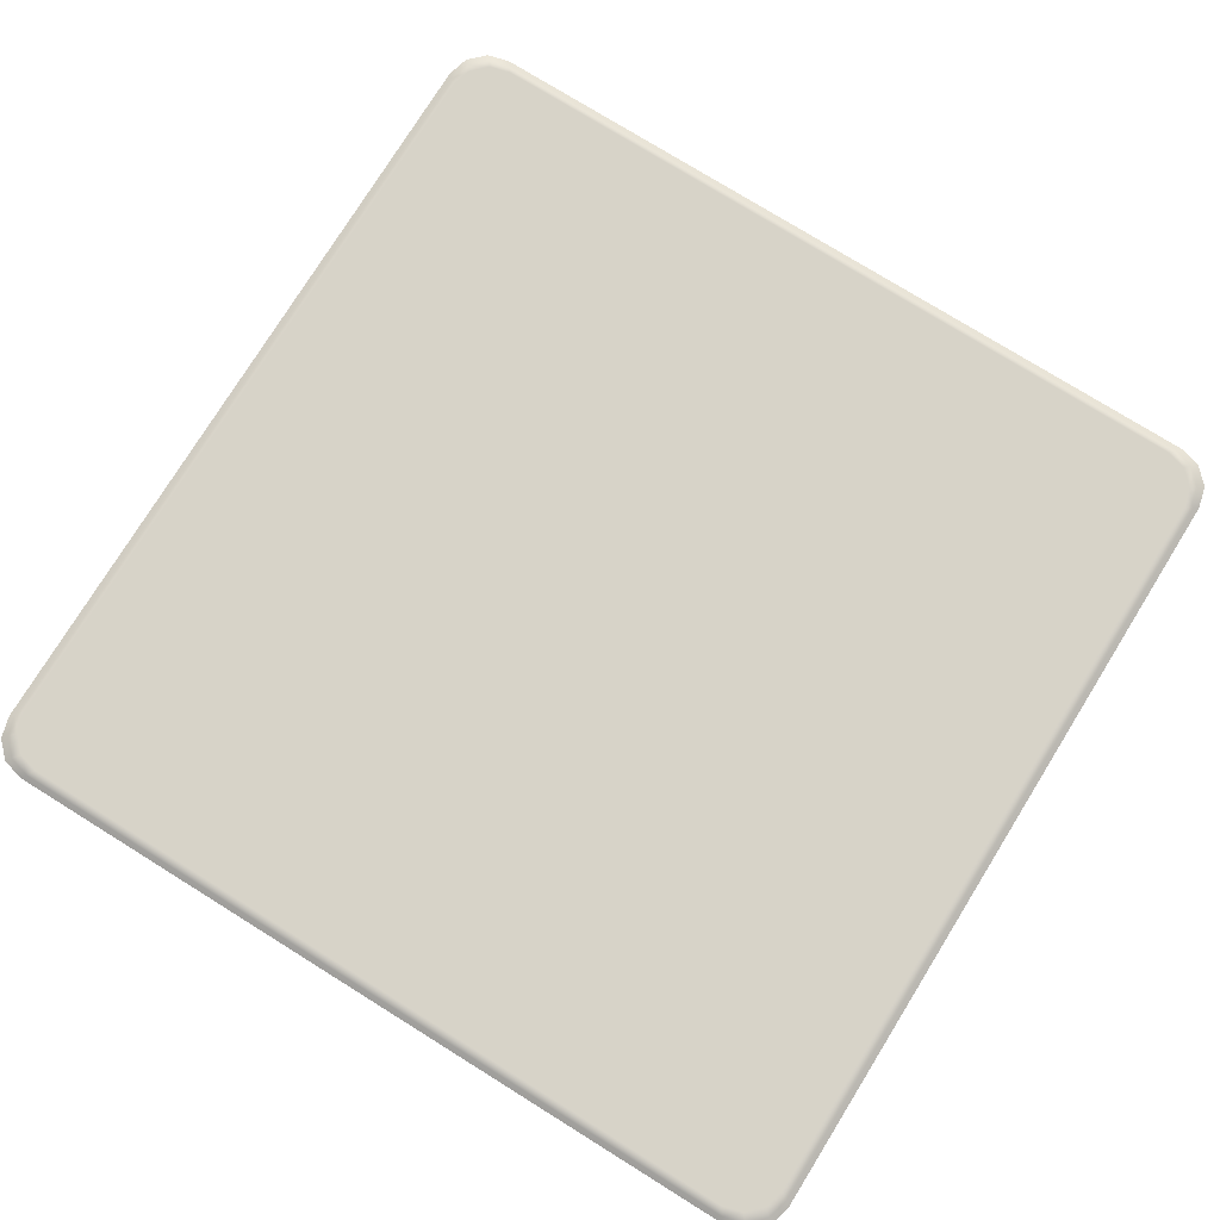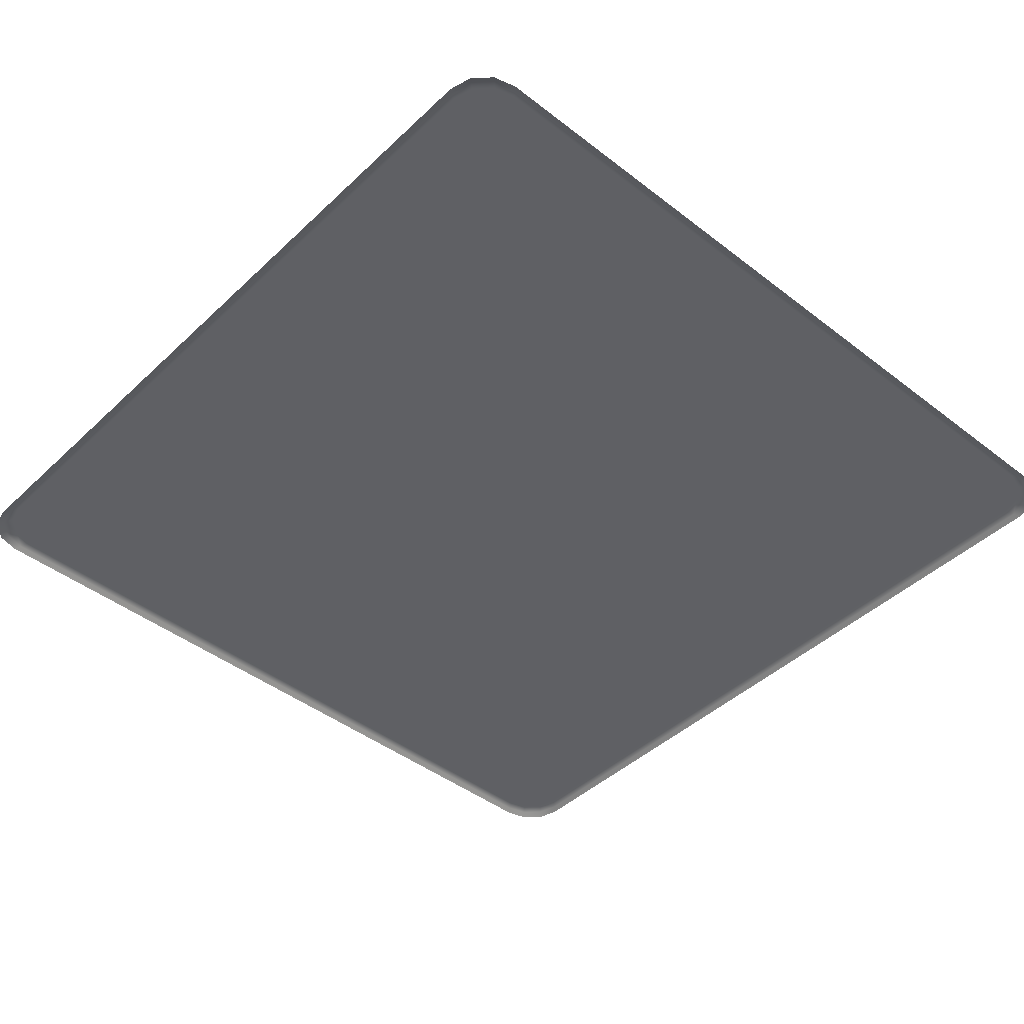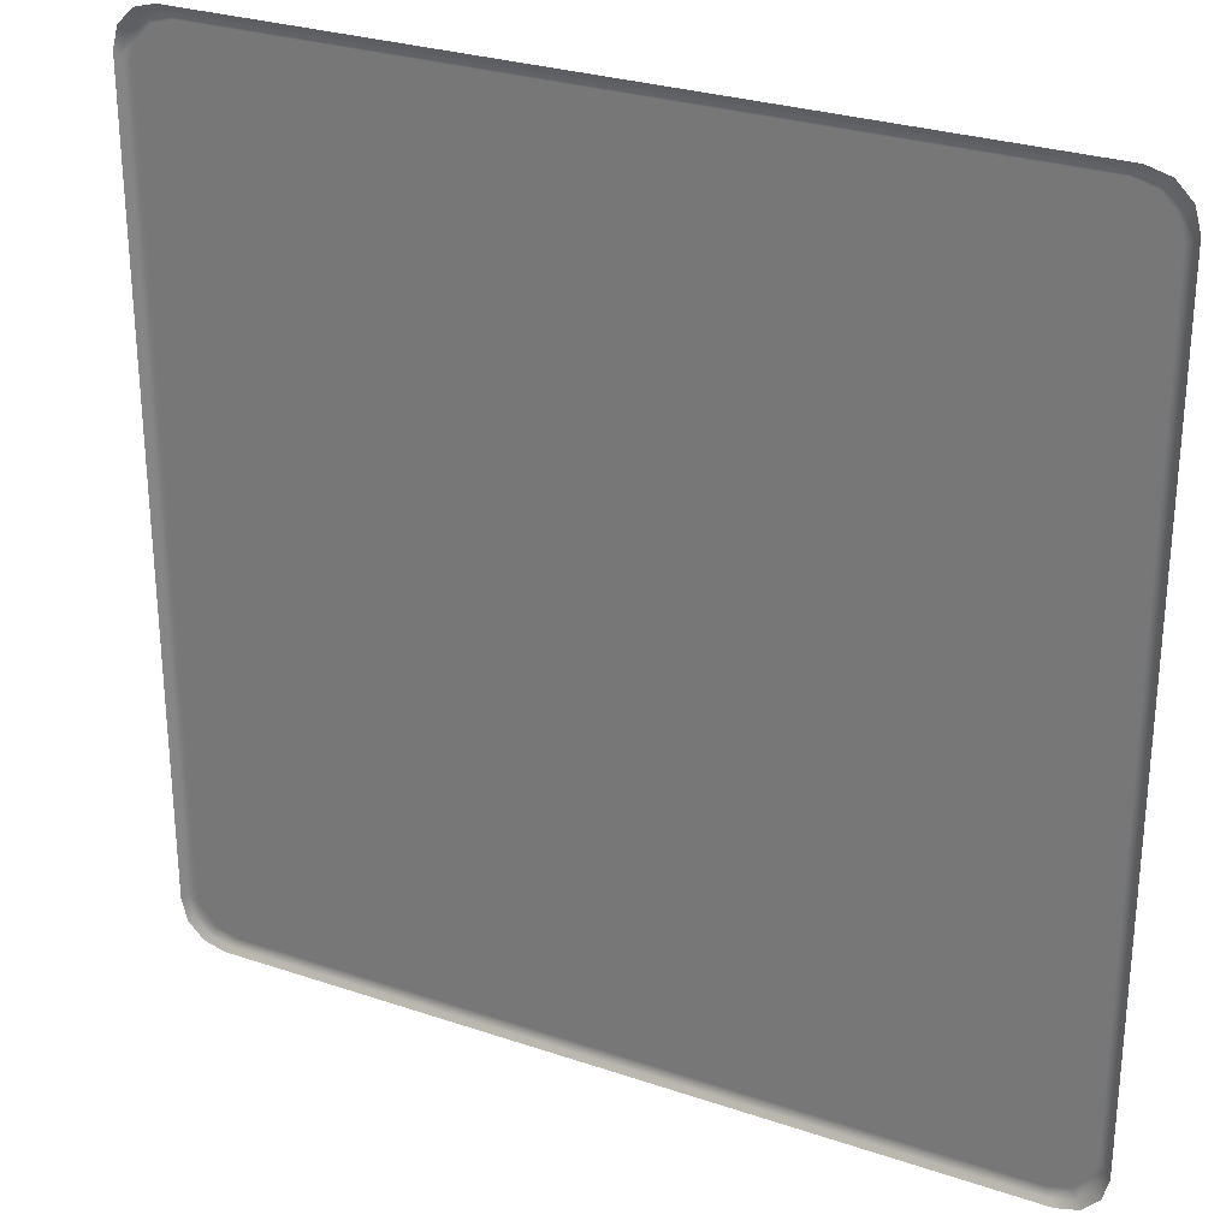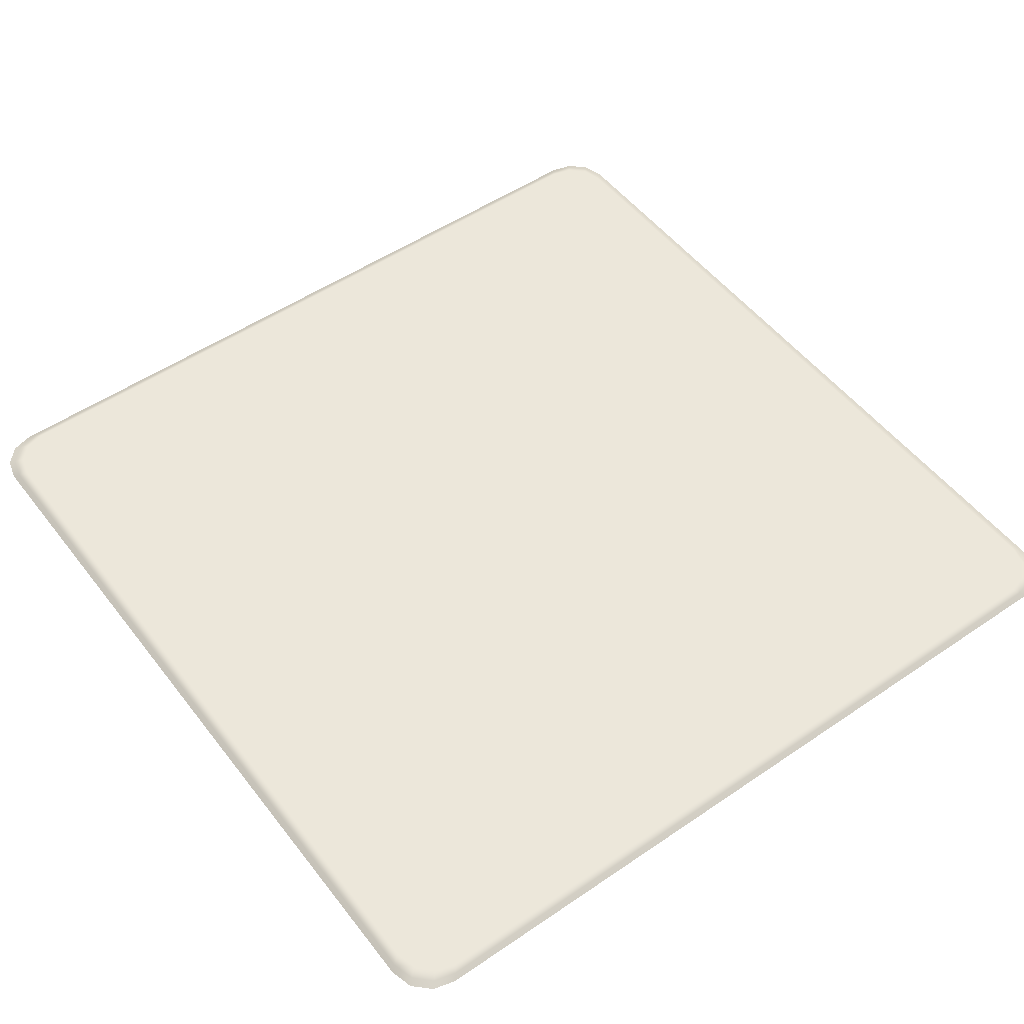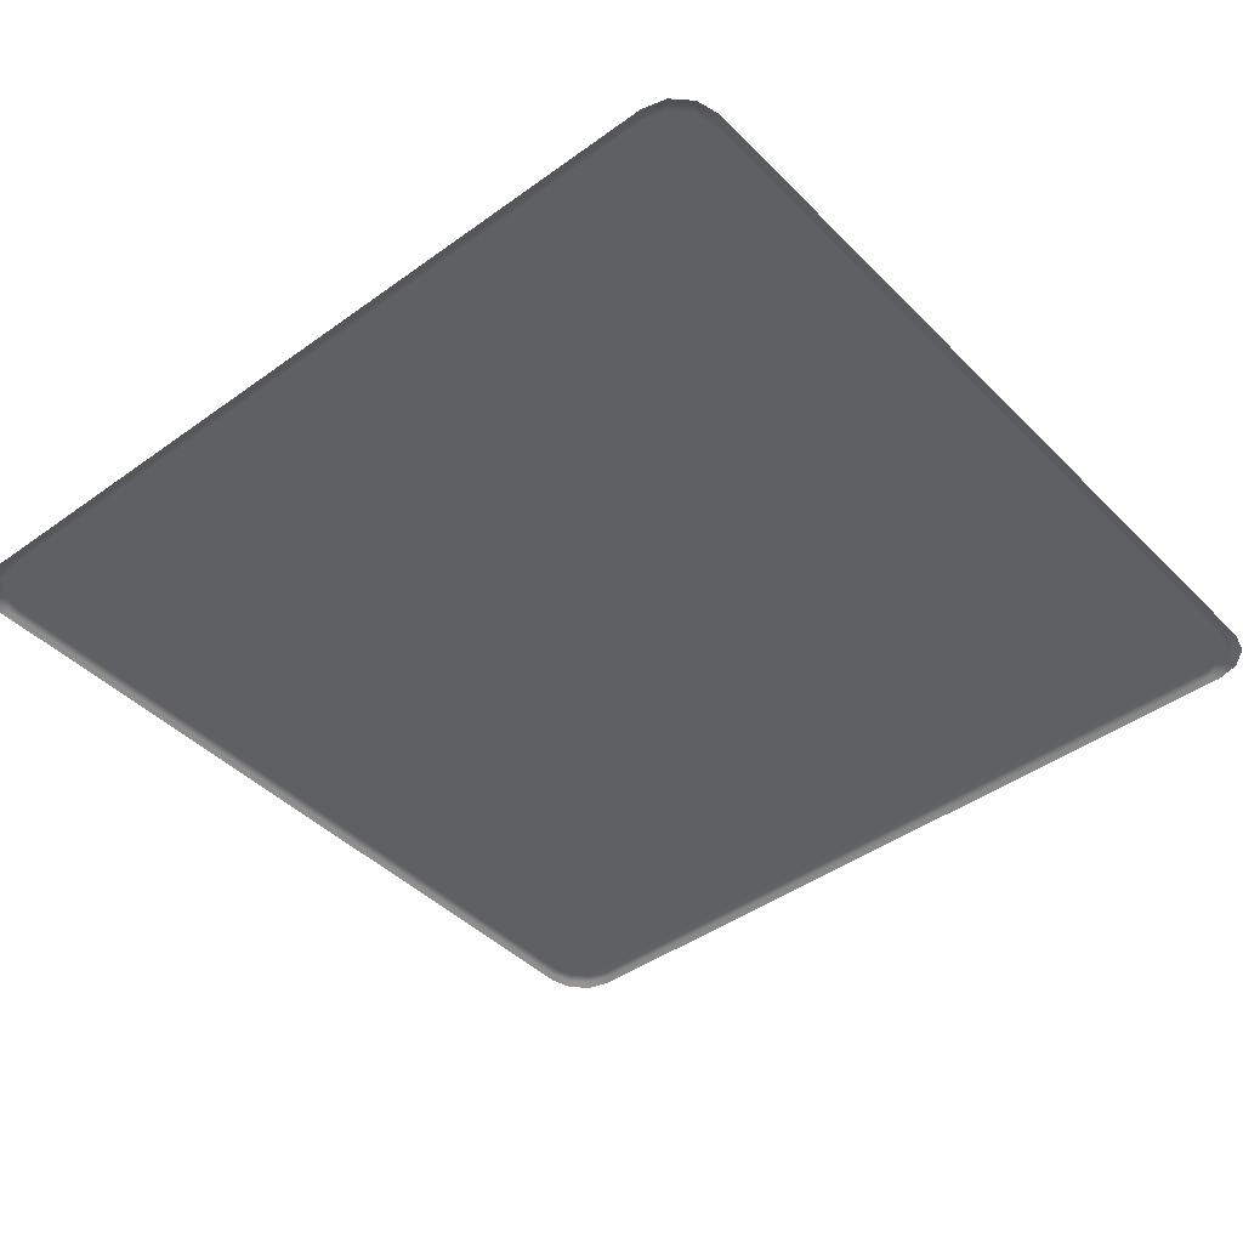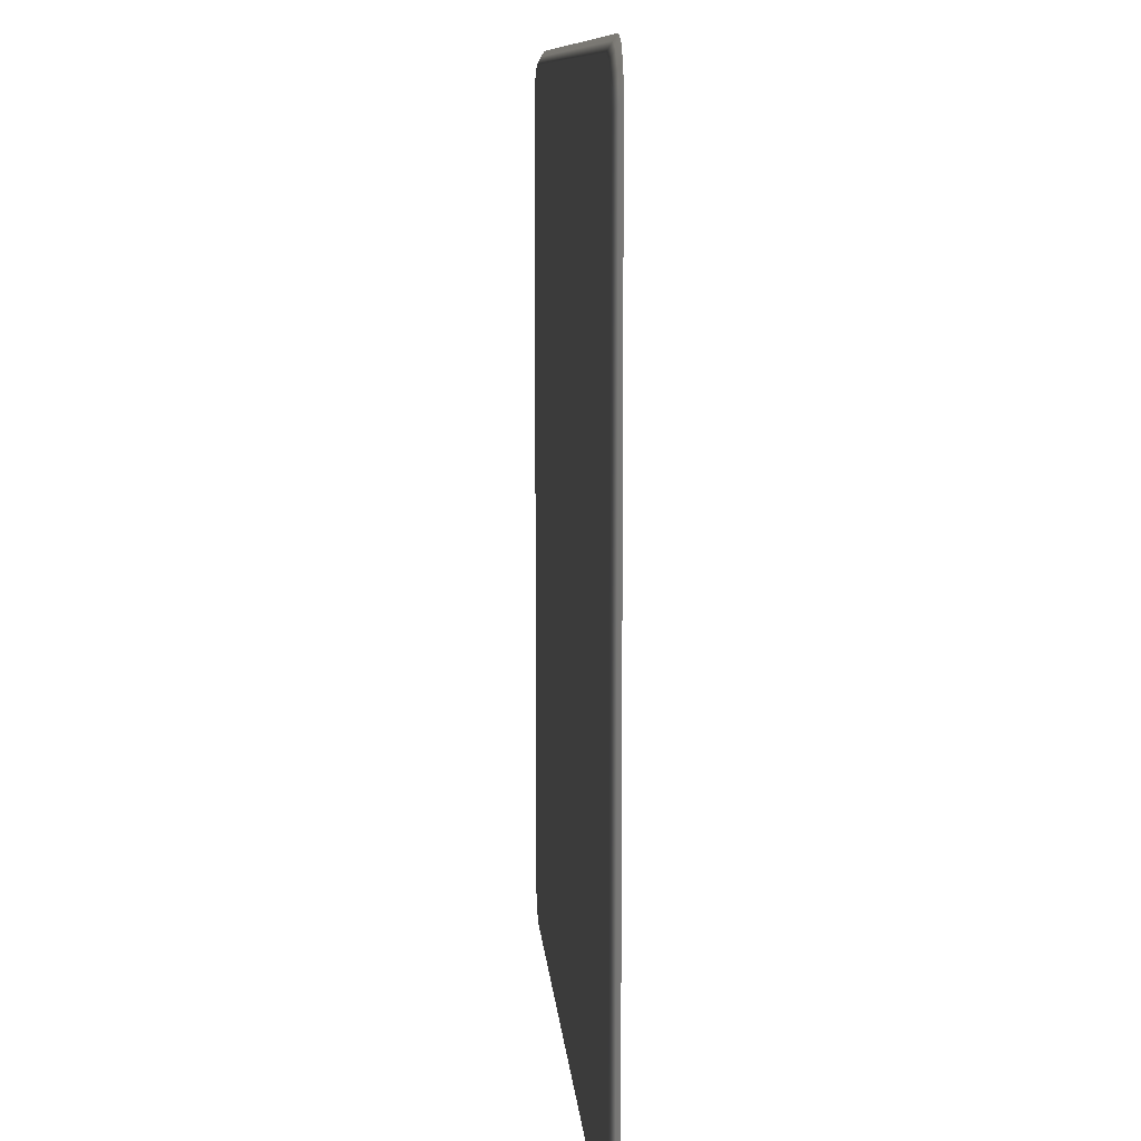
<metadata>
{"format":"obj","ext":"obj","renderer":"f3d","projection":"perspective","resolution":1024,"background":"white","views":[{"elev":77.0,"azim":121.8,"up":"+Y"},{"elev":-43.8,"azim":47.7,"up":"+Y"},{"elev":28.2,"azim":27.1,"up":"+Z"},{"elev":51.6,"azim":-36.5,"up":"+Y"},{"elev":-43.3,"azim":-49.5,"up":"+Y"},{"elev":9.5,"azim":-94.2,"up":"+Z"}]}
</metadata>
<code>
g ENV_S09_KrakenAttack_Tile_DarkYellow_MO
v 2.38 0.3462 2.633
v 2.083 0.3462 2.304
v 2.194 0.3462 2.274
v 2.508 0.3462 2.599
v 2.414 0.3201 2.683
v 2.274 0.3462 2.194
v 2.548 0.3205 2.646
v 2.443 0.2999 2.715
v 2.579 0.2999 2.678
v 2.678 0.2999 2.579
v 2.646 0.3205 2.548
v 2.715 0.2999 2.443
v 2.599 0.3462 2.507
v 2.303 0.3462 2.083
v 2.683 0.3201 2.414
v 2.715 0.2999 -2.443
v 2.632 0.3462 2.38
v 2.304 0.3462 -2.083
v 2.633 0.3462 -2.38
v 2.274 0.3462 -2.194
v 2.683 0.3201 -2.414
v 2.599 0.3462 -2.507
v 2.194 0.3462 -2.274
v 2.646 0.3205 -2.548
v 2.678 0.2999 -2.579
v 2.579 0.2999 -2.678
v 2.548 0.3205 -2.646
v 2.443 0.2999 -2.715
v 2.507 0.3462 -2.599
v 2.083 0.3462 -2.303
v 2.414 0.3201 -2.683
v -2.443 0.2999 -2.715
v 2.38 0.3462 -2.632
v -2.083 0.3462 -2.304
v -2.38 0.3462 -2.633
v -2.194 0.3462 -2.274
v -2.414 0.3201 -2.683
v -2.508 0.3462 -2.599
v -2.274 0.3462 -2.194
v -2.548 0.3205 -2.646
v -2.579 0.2999 -2.678
v -2.678 0.2999 -2.579
v -2.646 0.3205 -2.548
v -2.715 0.2999 -2.443
v -2.599 0.3462 -2.507
v -2.303 0.3462 -2.083
v -2.683 0.3201 -2.414
v -2.715 0.2999 2.443
v -2.632 0.3462 -2.38
v -2.304 0.3462 2.083
v -2.633 0.3462 2.38
v -2.274 0.3462 2.194
v -2.683 0.3201 2.414
v -2.599 0.3462 2.508
v -2.194 0.3462 2.274
v -2.646 0.3205 2.548
v -2.678 0.2999 2.579
v -2.579 0.2999 2.678
v -2.548 0.3205 2.646
v -2.443 0.2999 2.715
v -2.507 0.3462 2.599
v -2.083 0.3462 2.303
v -2.414 0.3201 2.683
v 2.443 0.2999 2.715
v 2.414 0.3201 2.683
v 2.38 0.3462 2.633
v -2.38 0.3462 2.632
v 2.083 0.3462 2.304
v 2.274 0.3462 -2.194
v 2.304 0.3462 -2.083
v -4.304e-05 0.3462 4e-05
v 2.194 0.3462 -2.274
v 2.303 0.3462 2.083
v 2.083 0.3462 -2.303
v 2.274 0.3462 2.194
v -2.083 0.3462 -2.304
v 2.194 0.3462 2.274
v -2.194 0.3462 -2.274
v 2.083 0.3462 2.304
v -2.274 0.3462 -2.194
v -2.083 0.3462 2.303
v -2.303 0.3462 -2.083
v -2.194 0.3462 2.274
v -2.304 0.3462 2.083
v -2.274 0.3462 2.194
g ENV_S09_KrakenAttack_Tile_DarkYellow_MO_0
f 3 2 1
f 4 3 1
f 1 5 4
f 6 3 4
f 5 7 4
f 7 5 8
f 9 7 8
f 9 10 7
f 10 11 7
f 7 11 4
f 10 12 11
f 13 6 4
f 11 13 4
f 14 6 13
f 12 15 11
f 11 15 13
f 12 16 15
f 17 14 13
f 15 17 13
f 18 14 17
f 19 18 17
f 17 15 19
f 20 18 19
f 16 21 15
f 15 21 19
f 22 20 19
f 22 19 21
f 23 20 22
f 24 21 16
f 24 22 21
f 25 24 16
f 25 26 24
f 26 27 24
f 22 24 27
f 26 28 27
f 29 23 22
f 29 22 27
f 30 23 29
f 28 31 27
f 27 31 29
f 28 32 31
f 33 30 29
f 31 33 29
f 34 30 33
f 35 34 33
f 33 31 35
f 36 34 35
f 32 37 31
f 31 37 35
f 38 36 35
f 35 37 38
f 39 36 38
f 40 37 32
f 37 40 38
f 41 40 32
f 41 42 40
f 42 43 40
f 40 43 38
f 42 44 43
f 45 39 38
f 43 45 38
f 46 39 45
f 44 47 43
f 43 47 45
f 44 48 47
f 49 46 45
f 47 49 45
f 50 46 49
f 51 50 49
f 49 47 51
f 52 50 51
f 48 53 47
f 47 53 51
f 54 52 51
f 51 53 54
f 55 52 54
f 56 53 48
f 53 56 54
f 57 56 48
f 57 58 56
f 58 59 56
f 56 59 54
f 58 60 59
f 61 55 54
f 59 61 54
f 62 55 61
f 60 63 59
f 59 63 61
f 60 64 63
f 64 65 63
f 63 65 66
f 67 62 61
f 63 67 61
f 67 63 66
f 68 62 67
f 66 68 67
f 71 70 69
f 71 69 72
f 71 73 70
f 74 71 72
f 71 75 73
f 74 76 71
f 71 77 75
f 76 78 71
f 71 79 77
f 78 80 71
f 71 81 79
f 80 82 71
f 71 83 81
f 82 84 71
f 85 83 71
f 84 85 71

</code>
